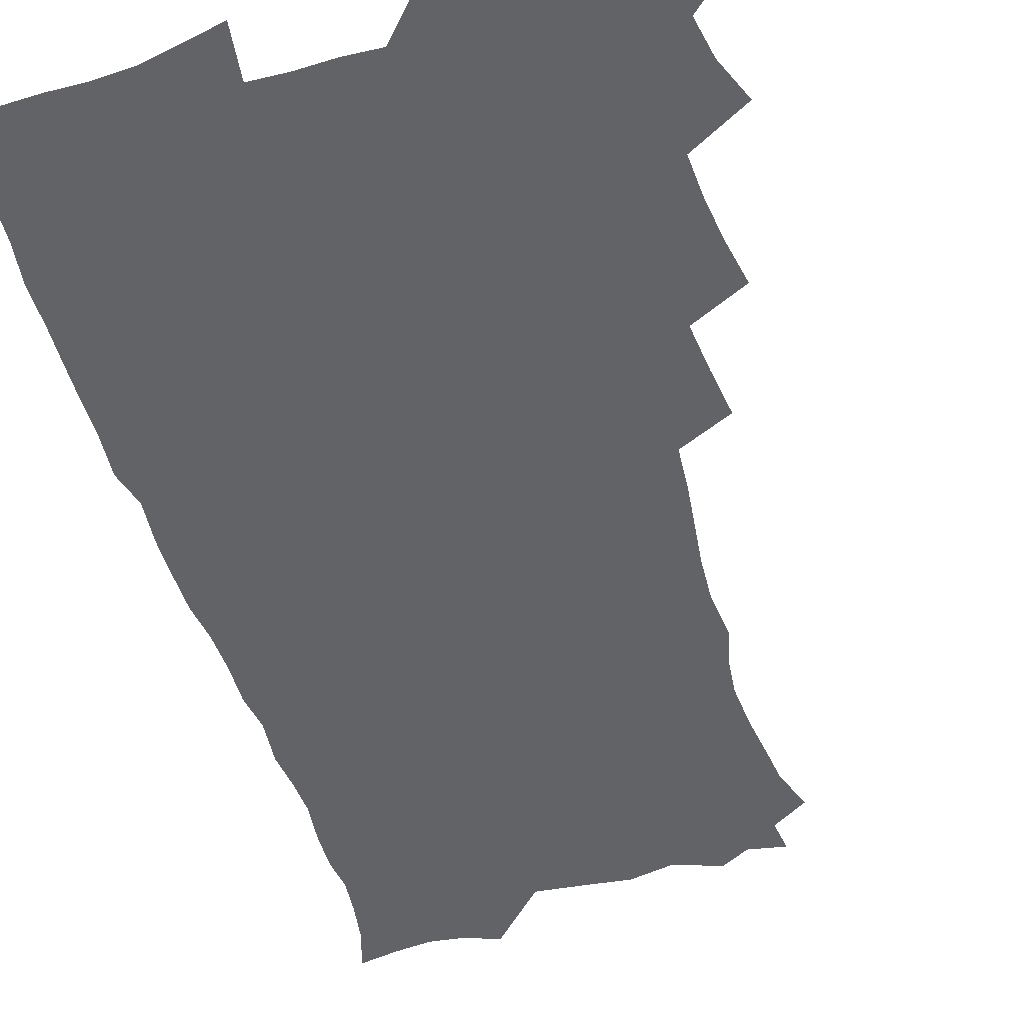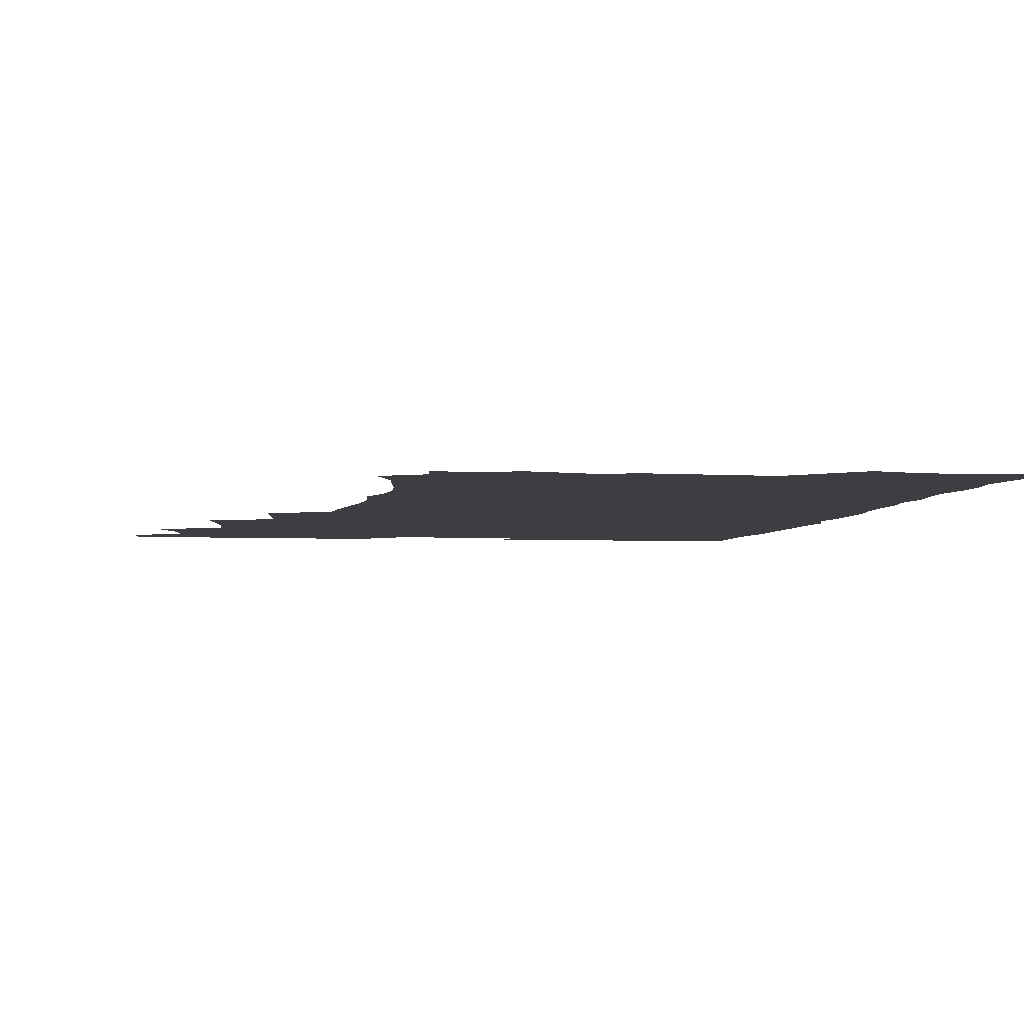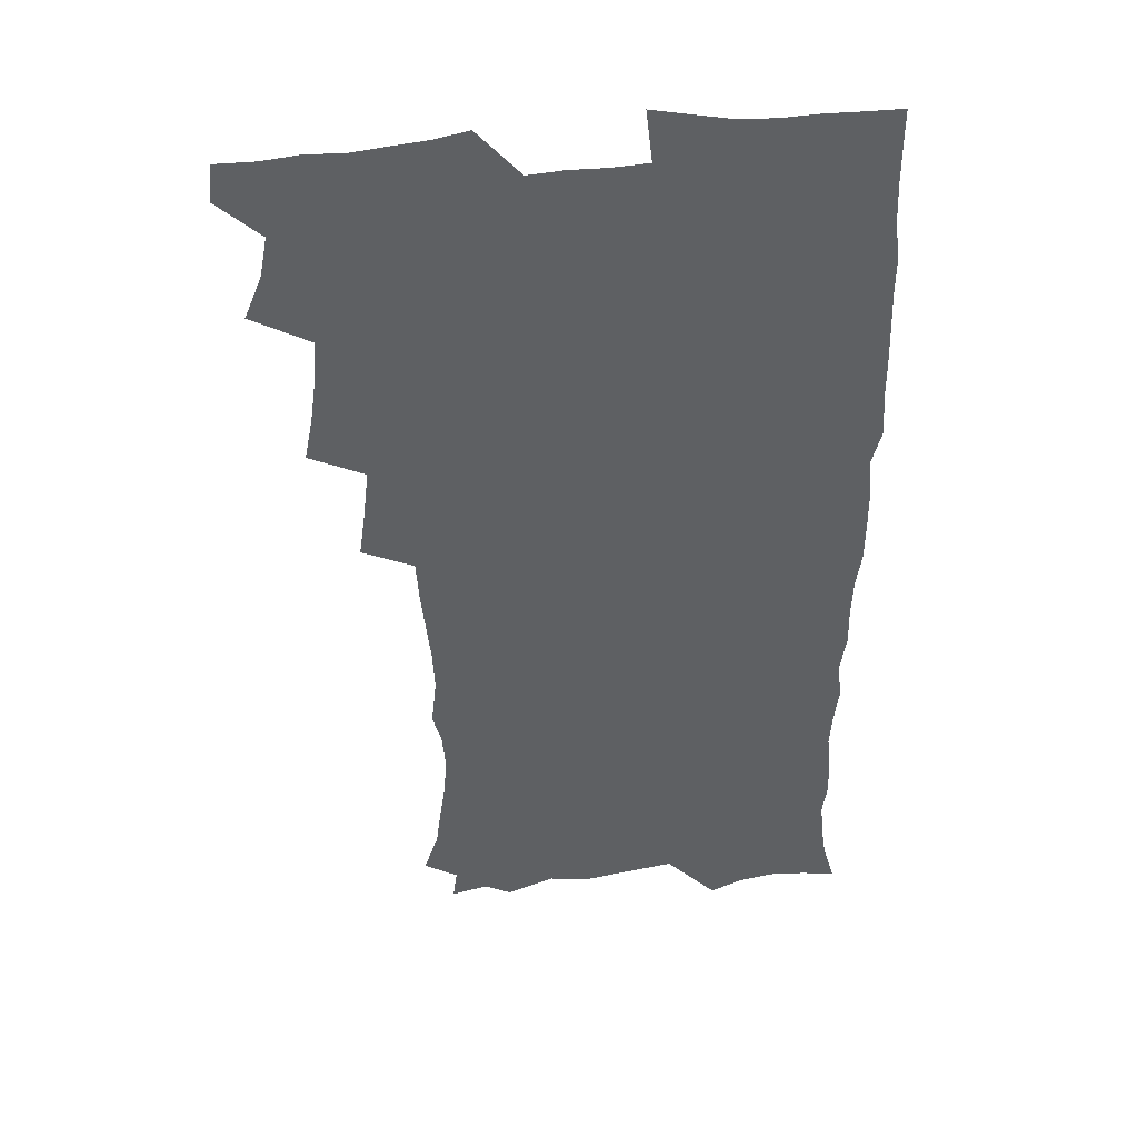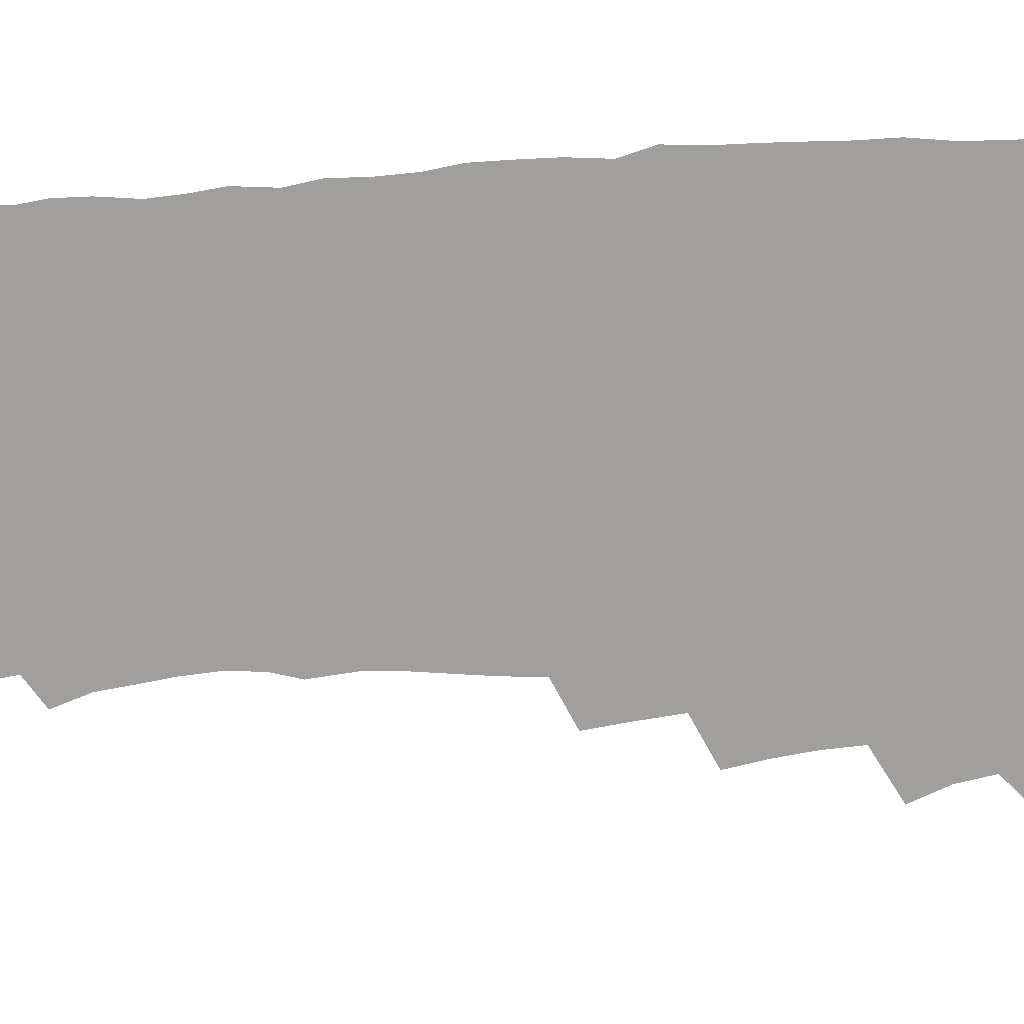
<metadata>
{"format":"obj","ext":"obj","renderer":"f3d","projection":"perspective","resolution":1024,"background":"white","views":[{"elev":-50.9,"azim":-163.2,"up":"+Z"},{"elev":-3.3,"azim":-9.0,"up":"+Z"},{"elev":41.1,"azim":-8.7,"up":"+Y"},{"elev":-71.5,"azim":93.0,"up":"+Z"}]}
</metadata>
<code>
v 463.7 554.9 0
v 465.2 569.6 0
v 471.2 506.3 0
v 478.1 523.1 0
v 481.2 539.1 0
v 482.2 554 0
v 481.3 569.2 0
v 487.8 441.6 0
v 491.2 459.1 0
v 493.6 476.3 0
v 494.7 493.2 0
v 498.5 510 0
v 497.9 524.5 0
v 497.8 539.2 0
v 497.5 554 0
v 495.9 570.5 0
v 505.2 392.8 0
v 507.9 411.7 0
v 510 430.8 0
v 511.2 447.8 0
v 511.4 463.6 0
v 508.9 477.8 0
v 512.9 495.3 0
v 514.3 510.6 0
v 513.8 524.8 0
v 513.1 539.5 0
v 512.2 554.7 0
v 511.5 569.7 0
v 523 208.8 0
v 528.7 224.9 0
v 530.6 238.8 0
v 533 254.6 0
v 534.3 271.3 0
v 533 286.1 0
v 529.6 298.5 0
v 531.6 317.5 0
v 530.8 333.7 0
v 529 349.6 0
v 527.2 365.9 0
v 526.1 383.1 0
v 525.7 400.2 0
v 526.3 417.3 0
v 526.3 433.3 0
v 527.9 450.2 0
v 529 466.4 0
v 528.7 481.3 0
v 527.9 496 0
v 528.1 510.6 0
v 528.3 525.1 0
v 528.3 539.6 0
v 526.9 555.4 0
v 525.9 571.1 0
v 534.8 187.8 0
v 536.5 200.2 0
v 539.6 214.4 0
v 546.5 233.7 0
v 548.4 249.7 0
v 549.5 265.5 0
v 548.5 279.2 0
v 548.4 294.9 0
v 546.6 308.8 0
v 548 327.3 0
v 545.9 341.2 0
v 545.2 357.3 0
v 544.5 373.3 0
v 542.8 388.3 0
v 542.6 404.5 0
v 544.3 422.2 0
v 544 437.1 0
v 543.3 451.7 0
v 543.6 466.9 0
v 544.3 482.1 0
v 544.5 496.7 0
v 544.6 510.9 0
v 544.5 525.2 0
v 543.1 540.3 0
v 541.4 556.3 0
v 540 572.2 0
v 549.4 190.5 0
v 555.2 206.6 0
v 559.8 224.4 0
v 561.5 239.7 0
v 563.9 257 0
v 564 271.8 0
v 563.3 285.9 0
v 562.5 300.4 0
v 561.6 315 0
v 562.3 332.6 0
v 561.2 347.1 0
v 560.7 362.5 0
v 559 376.5 0
v 558.2 391.6 0
v 557.9 406.8 0
v 559.1 423.6 0
v 559 438.5 0
v 558.5 452.9 0
v 559.2 468.3 0
v 559.5 482.8 0
v 559.7 497.1 0
v 560.1 511.1 0
v 560 524.7 0
v 558.5 539.6 0
v 556.2 556.5 0
v 553.8 574.8 0
v 560.1 184.6 0
v 571.9 211.8 0
v 575.2 229.1 0
v 576 244 0
v 577 259.7 0
v 576.8 274 0
v 576.5 288.9 0
v 575.7 303.1 0
v 575.8 319.4 0
v 575.5 334.9 0
v 575.3 350.4 0
v 574.9 365.3 0
v 574.4 380 0
v 574.3 395.4 0
v 574 410.4 0
v 573.3 424.4 0
v 573.3 439.2 0
v 573.1 453.7 0
v 574.1 469.2 0
v 573.6 483 0
v 574.2 497.5 0
v 574.4 511.4 0
v 573.9 525.2 0
v 572.9 539.7 0
v 571.3 555.4 0
v 579.1 190.6 0
v 587.2 215 0
v 590 233.5 0
v 589.9 246.6 0
v 590.2 261.7 0
v 590.2 276.7 0
v 589.5 290.4 0
v 589.2 305.6 0
v 589.1 320.9 0
v 588.7 335.9 0
v 588.8 352.4 0
v 588.5 365.9 0
v 588.6 382 0
v 588.4 396.7 0
v 588.1 411.3 0
v 588.5 426.5 0
v 587.5 440 0
v 588.2 455.4 0
v 588.3 469.6 0
v 588.1 483.6 0
v 588.1 497.6 0
v 588.2 511.5 0
v 587.9 525.7 0
v 587.1 540.6 0
v 585.9 556.2 0
v 595.7 187.4 0
v 601.5 214.9 0
v 602.8 232 0
v 602.8 246.1 0
v 603.2 262.4 0
v 603.2 278.1 0
v 603 292.8 0
v 602.9 308.1 0
v 602.8 323.5 0
v 602.3 337.5 0
v 602.1 350.8 0
v 602.1 367 0
v 602.2 382.5 0
v 602.2 397.6 0
v 602.1 411.6 0
v 602.2 427.3 0
v 601.8 440.8 0
v 602.4 456.2 0
v 602.3 469.8 0
v 602.1 483.6 0
v 601.9 497.3 0
v 602.4 511.6 0
v 602.3 525.8 0
v 602.1 540.1 0
v 601.3 555.7 0
v 614.5 189.6 0
v 615.9 213.3 0
v 616.3 232.9 0
v 616.4 247.9 0
v 616.3 262.8 0
v 616.3 279.1 0
v 616.1 292.8 0
v 616 308.1 0
v 615.9 323 0
v 615.7 338.1 0
v 615.5 352.3 0
v 615.5 367.9 0
v 616.1 381.1 0
v 615.9 396.8 0
v 615.9 411.1 0
v 615.8 427 0
v 615.9 441.5 0
v 616 456 0
v 616.2 469.9 0
v 616.5 484 0
v 616.9 497.9 0
v 616.5 511.9 0
v 616.6 525.8 0
v 616.7 539.8 0
v 616.1 556.3 0
v 613.5 577.5 0
v 632.6 191.5 0
v 630.5 214.6 0
v 629.8 232 0
v 629.4 248.7 0
v 629.4 263 0
v 629.2 279.3 0
v 629.1 293.5 0
v 629 308.7 0
v 629.2 323.1 0
v 629.1 338.8 0
v 629 353.5 0
v 629.4 365.9 0
v 629.5 383.1 0
v 629.4 397.7 0
v 629.8 411.3 0
v 629.7 426.7 0
v 629.8 441.2 0
v 629.6 456 0
v 630.1 469.5 0
v 630.9 483 0
v 630.7 498.2 0
v 630.8 511.8 0
v 631 525.6 0
v 630.9 540.1 0
v 630.9 554.6 0
v 628.8 574.3 0
v 653.3 169.6 0
v 646.9 194.1 0
v 644.6 213.4 0
v 643.3 231.1 0
v 642.9 246.6 0
v 642.2 264.1 0
v 642 279.1 0
v 642.1 293.2 0
v 642.8 306.2 0
v 641.9 324.9 0
v 642.5 337.7 0
v 642.2 353.4 0
v 642.7 367.3 0
v 643 381.7 0
v 642.9 396.5 0
v 644 409.7 0
v 643.3 426.5 0
v 643.9 440.3 0
v 643.9 454.8 0
v 644.3 468.8 0
v 644.7 483 0
v 644.8 497.7 0
v 645.3 511.7 0
v 645.3 525.8 0
v 645.4 540.3 0
v 645.3 554.9 0
v 644.8 571 0
v 666.6 174.5 0
v 661.8 193.2 0
v 658.6 212.2 0
v 656.7 230 0
v 656.2 245.3 0
v 655.3 262 0
v 655.4 276.6 0
v 654.8 292.6 0
v 655.9 305.6 0
v 655.4 322.1 0
v 655.5 337 0
v 655.8 351.6 0
v 656.7 365.1 0
v 656.6 380.6 0
v 658.3 393.8 0
v 657.4 410.5 0
v 657.4 425.1 0
v 658 439.2 0
v 658.4 453.5 0
v 658.4 468.2 0
v 659 482 0
v 658.2 498.4 0
v 659.3 511.6 0
v 659.8 525.7 0
v 659.9 540.1 0
v 660.1 555.2 0
v 660.2 570 0
v 680.1 176.2 0
v 676 192.7 0
v 673.4 209.1 0
v 671.3 226 0
v 669.9 242.6 0
v 670.4 256.6 0
v 669.3 273.2 0
v 669.3 288.3 0
v 669.5 303 0
v 669.1 318.9 0
v 671.4 331.6 0
v 670 348.7 0
v 670 364 0
v 670.9 378 0
v 672.3 392 0
v 672 407.8 0
v 673.2 422 0
v 672.7 437.5 0
v 672.5 452.5 0
v 673 466.9 0
v 673.3 481.6 0
v 672.8 496.7 0
v 674.8 510.6 0
v 674.1 525.8 0
v 674.2 539.7 0
v 675.1 555 0
v 675.3 570.5 0
v 694.6 174.5 0
v 691.4 189.2 0
v 687.2 207 0
v 685.3 222.7 0
v 685.2 237.1 0
v 684.1 252.8 0
v 684.2 267.6 0
v 684.8 282.1 0
v 684.1 298.3 0
v 683.4 314.6 0
v 684.9 328.6 0
v 685.8 343.4 0
v 685.4 359.2 0
v 688.2 372.6 0
v 686.8 389.4 0
v 688.1 403.8 0
v 688.1 419.4 0
v 687.4 435.5 0
v 687.2 450.5 0
v 688.7 464.7 0
v 689.3 479.6 0
v 690.6 494.3 0
v 689.3 510.4 0
v 689.9 525 0
v 690.2 539.9 0
v 690 554.7 0
v 690.5 570 0
v 709.3 171.8 0
v 704.6 187.8 0
v 702.4 201.9 0
v 701.2 216 0
v 702.9 228 0
v 702.8 242.4 0
v 701.1 258.8 0
v 702.1 272.9 0
v 703.9 286.8 0
v 702.4 304.1 0
v 704.8 318.1 0
v 704.5 334.5 0
v 705.2 350 0
v 707.5 364.4 0
v 707.7 380.3 0
v 707.7 396.3 0
v 706.2 413.4 0
v 710.3 427.5 0
v 709.1 443.9 0
v 709 459.6 0
v 708.7 475.4 0
v 708.2 491.3 0
v 708.4 506.9 0
v 706.4 523.8 0
v 705.7 539.5 0
v 705.7 554.7 0
v 705.8 569.8 0
v 706 586 0
f 5 6 1
f 1 6 2
f 6 7 2
f 11 12 3
f 3 12 4
f 12 13 4
f 4 13 5
f 13 14 5
f 5 14 6
f 14 15 6
f 6 15 7
f 15 16 7
f 19 20 8
f 8 20 9
f 20 21 9
f 9 21 10
f 21 22 10
f 10 22 11
f 22 23 11
f 11 23 12
f 23 24 12
f 12 24 13
f 24 25 13
f 13 25 14
f 25 26 14
f 14 26 15
f 26 27 15
f 15 27 16
f 27 28 16
f 40 41 17
f 17 41 18
f 41 42 18
f 18 42 19
f 42 43 19
f 19 43 20
f 43 44 20
f 20 44 21
f 44 45 21
f 21 45 22
f 45 46 22
f 22 46 23
f 46 47 23
f 23 47 24
f 47 48 24
f 24 48 25
f 48 49 25
f 25 49 26
f 49 50 26
f 26 50 27
f 50 51 27
f 27 51 28
f 51 52 28
f 54 55 29
f 29 55 30
f 55 56 30
f 30 56 31
f 56 57 31
f 31 57 32
f 57 58 32
f 32 58 33
f 58 59 33
f 33 59 34
f 59 60 34
f 34 60 35
f 60 61 35
f 35 61 36
f 61 62 36
f 36 62 37
f 62 63 37
f 37 63 38
f 63 64 38
f 38 64 39
f 64 65 39
f 39 65 40
f 65 66 40
f 40 66 41
f 66 67 41
f 41 67 42
f 67 68 42
f 42 68 43
f 68 69 43
f 43 69 44
f 69 70 44
f 44 70 45
f 70 71 45
f 45 71 46
f 71 72 46
f 46 72 47
f 72 73 47
f 47 73 48
f 73 74 48
f 48 74 49
f 74 75 49
f 49 75 50
f 75 76 50
f 50 76 51
f 76 77 51
f 51 77 52
f 77 78 52
f 53 79 54
f 79 80 54
f 54 80 55
f 80 81 55
f 55 81 56
f 81 82 56
f 56 82 57
f 82 83 57
f 57 83 58
f 83 84 58
f 58 84 59
f 84 85 59
f 59 85 60
f 85 86 60
f 60 86 61
f 86 87 61
f 61 87 62
f 87 88 62
f 62 88 63
f 88 89 63
f 63 89 64
f 89 90 64
f 64 90 65
f 90 91 65
f 65 91 66
f 91 92 66
f 66 92 67
f 92 93 67
f 67 93 68
f 93 94 68
f 68 94 69
f 94 95 69
f 69 95 70
f 95 96 70
f 70 96 71
f 96 97 71
f 71 97 72
f 97 98 72
f 72 98 73
f 98 99 73
f 73 99 74
f 99 100 74
f 74 100 75
f 100 101 75
f 75 101 76
f 101 102 76
f 76 102 77
f 102 103 77
f 77 103 78
f 103 104 78
f 79 105 80
f 105 106 80
f 80 106 81
f 106 107 81
f 81 107 82
f 107 108 82
f 82 108 83
f 108 109 83
f 83 109 84
f 109 110 84
f 84 110 85
f 110 111 85
f 85 111 86
f 111 112 86
f 86 112 87
f 112 113 87
f 87 113 88
f 113 114 88
f 88 114 89
f 114 115 89
f 89 115 90
f 115 116 90
f 90 116 91
f 116 117 91
f 91 117 92
f 117 118 92
f 92 118 93
f 118 119 93
f 93 119 94
f 119 120 94
f 94 120 95
f 120 121 95
f 95 121 96
f 121 122 96
f 96 122 97
f 122 123 97
f 97 123 98
f 123 124 98
f 98 124 99
f 124 125 99
f 99 125 100
f 125 126 100
f 100 126 101
f 126 127 101
f 101 127 102
f 127 128 102
f 102 128 103
f 128 129 103
f 103 129 104
f 105 130 106
f 130 131 106
f 106 131 107
f 131 132 107
f 107 132 108
f 132 133 108
f 108 133 109
f 133 134 109
f 109 134 110
f 134 135 110
f 110 135 111
f 135 136 111
f 111 136 112
f 136 137 112
f 112 137 113
f 137 138 113
f 113 138 114
f 138 139 114
f 114 139 115
f 139 140 115
f 115 140 116
f 140 141 116
f 116 141 117
f 141 142 117
f 117 142 118
f 142 143 118
f 118 143 119
f 143 144 119
f 119 144 120
f 144 145 120
f 120 145 121
f 145 146 121
f 121 146 122
f 146 147 122
f 122 147 123
f 147 148 123
f 123 148 124
f 148 149 124
f 124 149 125
f 149 150 125
f 125 150 126
f 150 151 126
f 126 151 127
f 151 152 127
f 127 152 128
f 152 153 128
f 128 153 129
f 153 154 129
f 130 155 131
f 155 156 131
f 131 156 132
f 156 157 132
f 132 157 133
f 157 158 133
f 133 158 134
f 158 159 134
f 134 159 135
f 159 160 135
f 135 160 136
f 160 161 136
f 136 161 137
f 161 162 137
f 137 162 138
f 162 163 138
f 138 163 139
f 163 164 139
f 139 164 140
f 164 165 140
f 140 165 141
f 165 166 141
f 141 166 142
f 166 167 142
f 142 167 143
f 167 168 143
f 143 168 144
f 168 169 144
f 144 169 145
f 169 170 145
f 145 170 146
f 170 171 146
f 146 171 147
f 171 172 147
f 147 172 148
f 172 173 148
f 148 173 149
f 173 174 149
f 149 174 150
f 174 175 150
f 150 175 151
f 175 176 151
f 151 176 152
f 176 177 152
f 152 177 153
f 177 178 153
f 153 178 154
f 178 179 154
f 155 180 156
f 180 181 156
f 156 181 157
f 181 182 157
f 157 182 158
f 182 183 158
f 158 183 159
f 183 184 159
f 159 184 160
f 184 185 160
f 160 185 161
f 185 186 161
f 161 186 162
f 186 187 162
f 162 187 163
f 187 188 163
f 163 188 164
f 188 189 164
f 164 189 165
f 189 190 165
f 165 190 166
f 190 191 166
f 166 191 167
f 191 192 167
f 167 192 168
f 192 193 168
f 168 193 169
f 193 194 169
f 169 194 170
f 194 195 170
f 170 195 171
f 195 196 171
f 171 196 172
f 196 197 172
f 172 197 173
f 197 198 173
f 173 198 174
f 198 199 174
f 174 199 175
f 199 200 175
f 175 200 176
f 200 201 176
f 176 201 177
f 201 202 177
f 177 202 178
f 202 203 178
f 178 203 179
f 203 204 179
f 180 206 181
f 206 207 181
f 181 207 182
f 207 208 182
f 182 208 183
f 208 209 183
f 183 209 184
f 209 210 184
f 184 210 185
f 210 211 185
f 185 211 186
f 211 212 186
f 186 212 187
f 212 213 187
f 187 213 188
f 213 214 188
f 188 214 189
f 214 215 189
f 189 215 190
f 215 216 190
f 190 216 191
f 216 217 191
f 191 217 192
f 217 218 192
f 192 218 193
f 218 219 193
f 193 219 194
f 219 220 194
f 194 220 195
f 220 221 195
f 195 221 196
f 221 222 196
f 196 222 197
f 222 223 197
f 197 223 198
f 223 224 198
f 198 224 199
f 224 225 199
f 199 225 200
f 225 226 200
f 200 226 201
f 226 227 201
f 201 227 202
f 227 228 202
f 202 228 203
f 228 229 203
f 203 229 204
f 229 230 204
f 204 230 205
f 230 231 205
f 232 233 206
f 206 233 207
f 233 234 207
f 207 234 208
f 234 235 208
f 208 235 209
f 235 236 209
f 209 236 210
f 236 237 210
f 210 237 211
f 237 238 211
f 211 238 212
f 238 239 212
f 212 239 213
f 239 240 213
f 213 240 214
f 240 241 214
f 214 241 215
f 241 242 215
f 215 242 216
f 242 243 216
f 216 243 217
f 243 244 217
f 217 244 218
f 244 245 218
f 218 245 219
f 245 246 219
f 219 246 220
f 246 247 220
f 220 247 221
f 247 248 221
f 221 248 222
f 248 249 222
f 222 249 223
f 249 250 223
f 223 250 224
f 250 251 224
f 224 251 225
f 251 252 225
f 225 252 226
f 252 253 226
f 226 253 227
f 253 254 227
f 227 254 228
f 254 255 228
f 228 255 229
f 255 256 229
f 229 256 230
f 256 257 230
f 230 257 231
f 257 258 231
f 232 259 233
f 259 260 233
f 233 260 234
f 260 261 234
f 234 261 235
f 261 262 235
f 235 262 236
f 262 263 236
f 236 263 237
f 263 264 237
f 237 264 238
f 264 265 238
f 238 265 239
f 265 266 239
f 239 266 240
f 266 267 240
f 240 267 241
f 267 268 241
f 241 268 242
f 268 269 242
f 242 269 243
f 269 270 243
f 243 270 244
f 270 271 244
f 244 271 245
f 271 272 245
f 245 272 246
f 272 273 246
f 246 273 247
f 273 274 247
f 247 274 248
f 274 275 248
f 248 275 249
f 275 276 249
f 249 276 250
f 276 277 250
f 250 277 251
f 277 278 251
f 251 278 252
f 278 279 252
f 252 279 253
f 279 280 253
f 253 280 254
f 280 281 254
f 254 281 255
f 281 282 255
f 255 282 256
f 282 283 256
f 256 283 257
f 283 284 257
f 257 284 258
f 284 285 258
f 259 286 260
f 286 287 260
f 260 287 261
f 287 288 261
f 261 288 262
f 288 289 262
f 262 289 263
f 289 290 263
f 263 290 264
f 290 291 264
f 264 291 265
f 291 292 265
f 265 292 266
f 292 293 266
f 266 293 267
f 293 294 267
f 267 294 268
f 294 295 268
f 268 295 269
f 295 296 269
f 269 296 270
f 296 297 270
f 270 297 271
f 297 298 271
f 271 298 272
f 298 299 272
f 272 299 273
f 299 300 273
f 273 300 274
f 300 301 274
f 274 301 275
f 301 302 275
f 275 302 276
f 302 303 276
f 276 303 277
f 303 304 277
f 277 304 278
f 304 305 278
f 278 305 279
f 305 306 279
f 279 306 280
f 306 307 280
f 280 307 281
f 307 308 281
f 281 308 282
f 308 309 282
f 282 309 283
f 309 310 283
f 283 310 284
f 310 311 284
f 284 311 285
f 311 312 285
f 286 313 287
f 313 314 287
f 287 314 288
f 314 315 288
f 288 315 289
f 315 316 289
f 289 316 290
f 316 317 290
f 290 317 291
f 317 318 291
f 291 318 292
f 318 319 292
f 292 319 293
f 319 320 293
f 293 320 294
f 320 321 294
f 294 321 295
f 321 322 295
f 295 322 296
f 322 323 296
f 296 323 297
f 323 324 297
f 297 324 298
f 324 325 298
f 298 325 299
f 325 326 299
f 299 326 300
f 326 327 300
f 300 327 301
f 327 328 301
f 301 328 302
f 328 329 302
f 302 329 303
f 329 330 303
f 303 330 304
f 330 331 304
f 304 331 305
f 331 332 305
f 305 332 306
f 332 333 306
f 306 333 307
f 333 334 307
f 307 334 308
f 334 335 308
f 308 335 309
f 335 336 309
f 309 336 310
f 336 337 310
f 310 337 311
f 337 338 311
f 311 338 312
f 338 339 312
f 313 340 314
f 340 341 314
f 314 341 315
f 341 342 315
f 315 342 316
f 342 343 316
f 316 343 317
f 343 344 317
f 317 344 318
f 344 345 318
f 318 345 319
f 345 346 319
f 319 346 320
f 346 347 320
f 320 347 321
f 347 348 321
f 321 348 322
f 348 349 322
f 322 349 323
f 349 350 323
f 323 350 324
f 350 351 324
f 324 351 325
f 351 352 325
f 325 352 326
f 352 353 326
f 326 353 327
f 353 354 327
f 327 354 328
f 354 355 328
f 328 355 329
f 355 356 329
f 329 356 330
f 356 357 330
f 330 357 331
f 357 358 331
f 331 358 332
f 358 359 332
f 332 359 333
f 359 360 333
f 333 360 334
f 360 361 334
f 334 361 335
f 361 362 335
f 335 362 336
f 362 363 336
f 336 363 337
f 363 364 337
f 337 364 338
f 364 365 338
f 338 365 339
f 365 366 339

</code>
